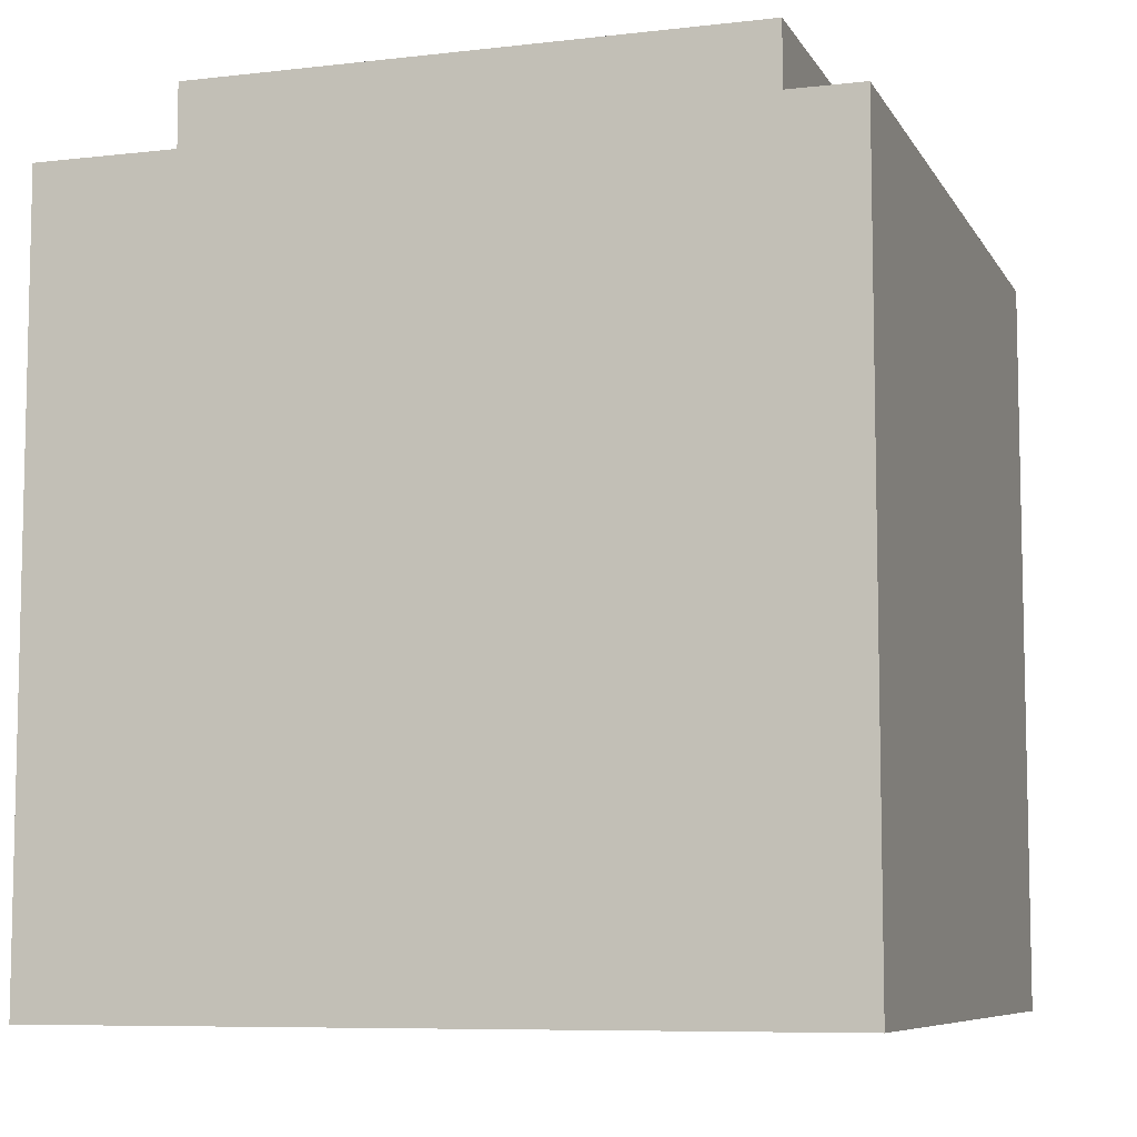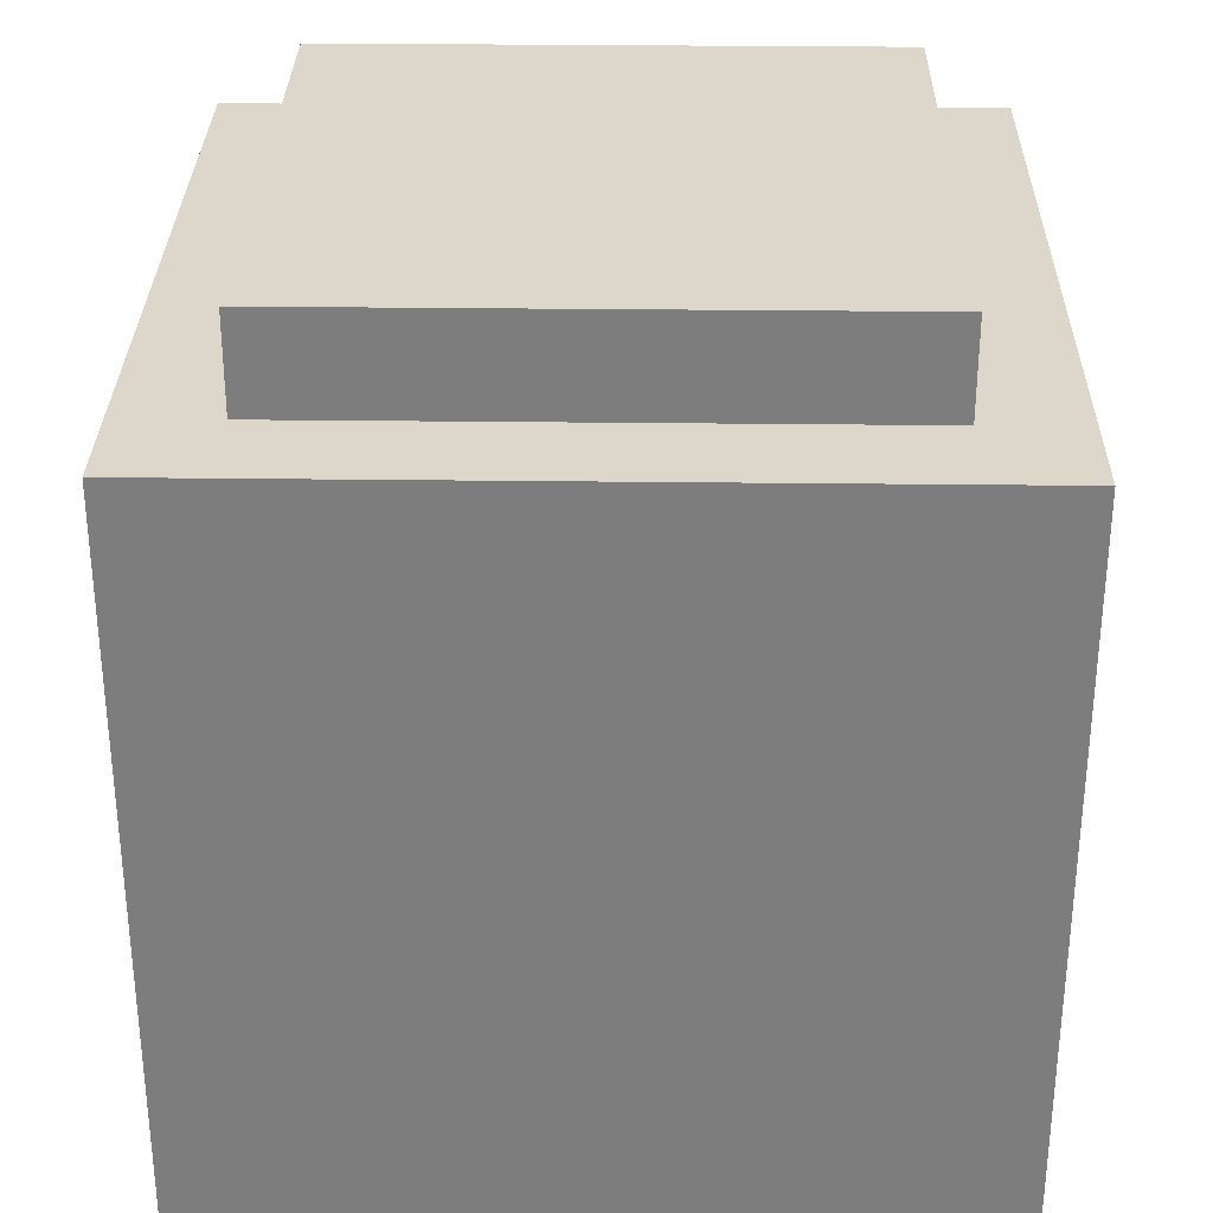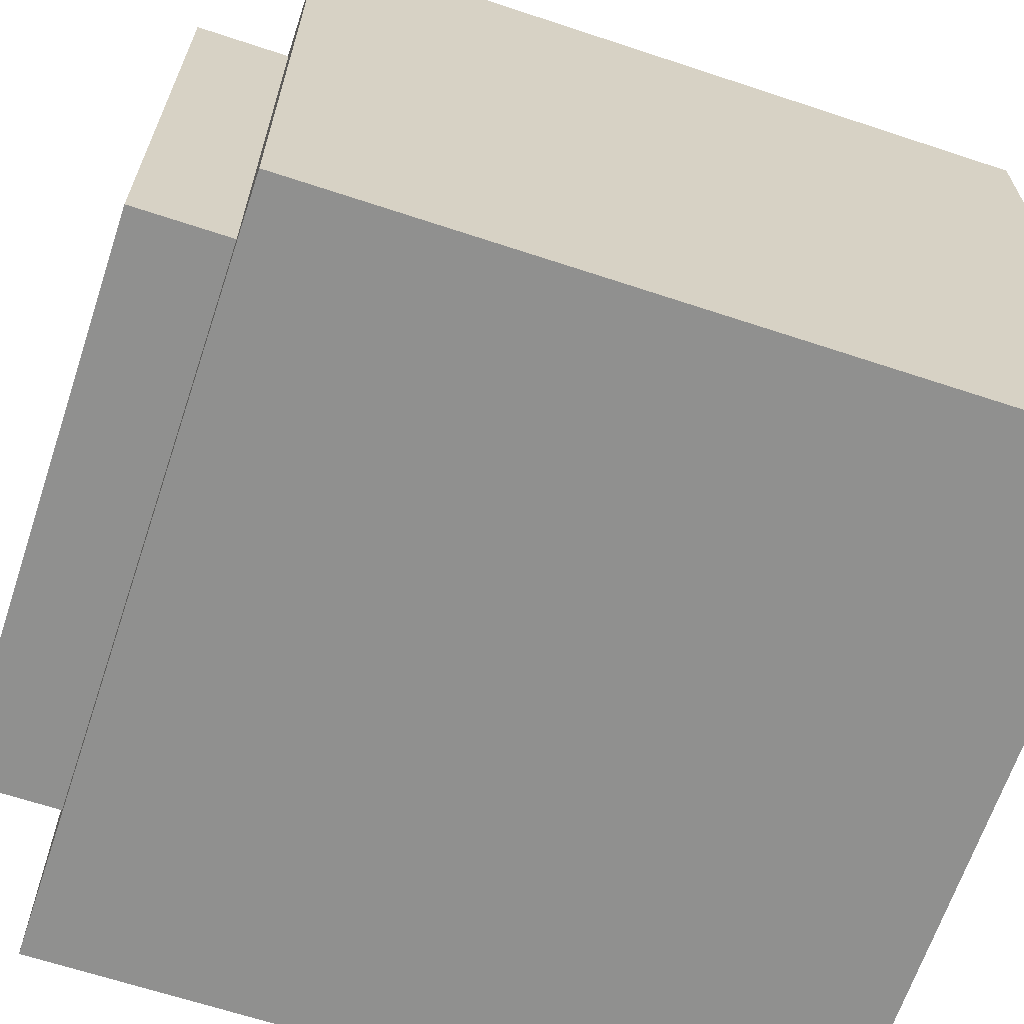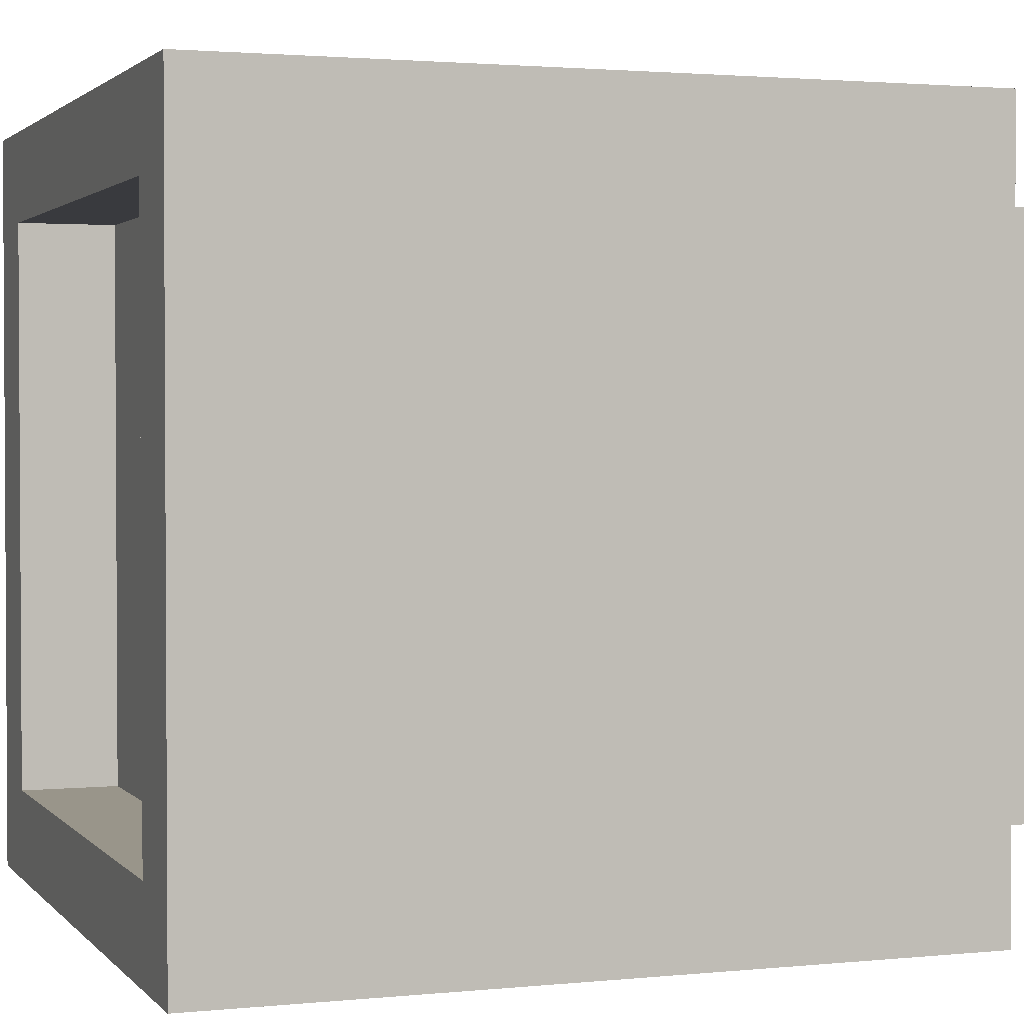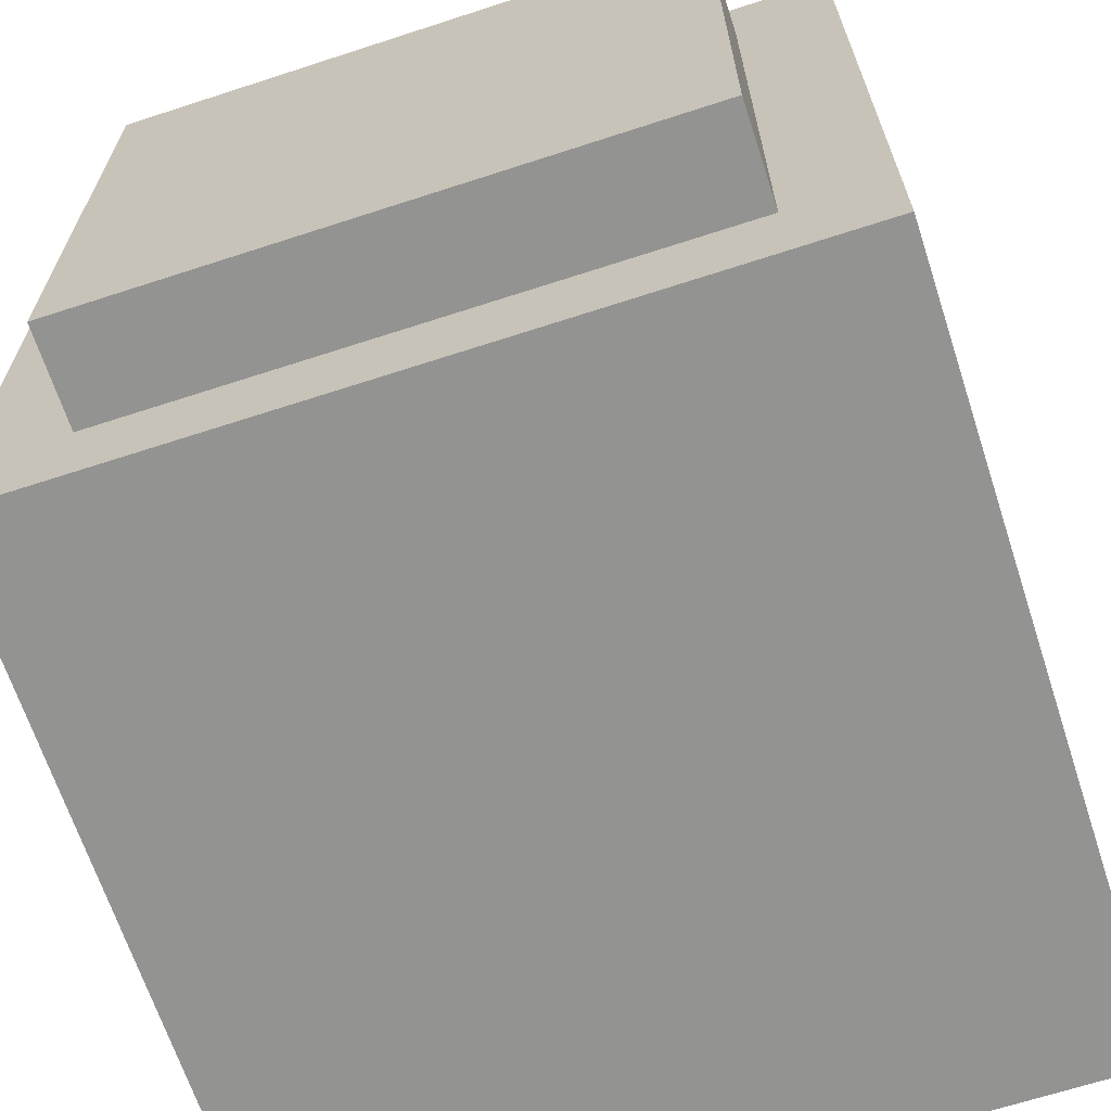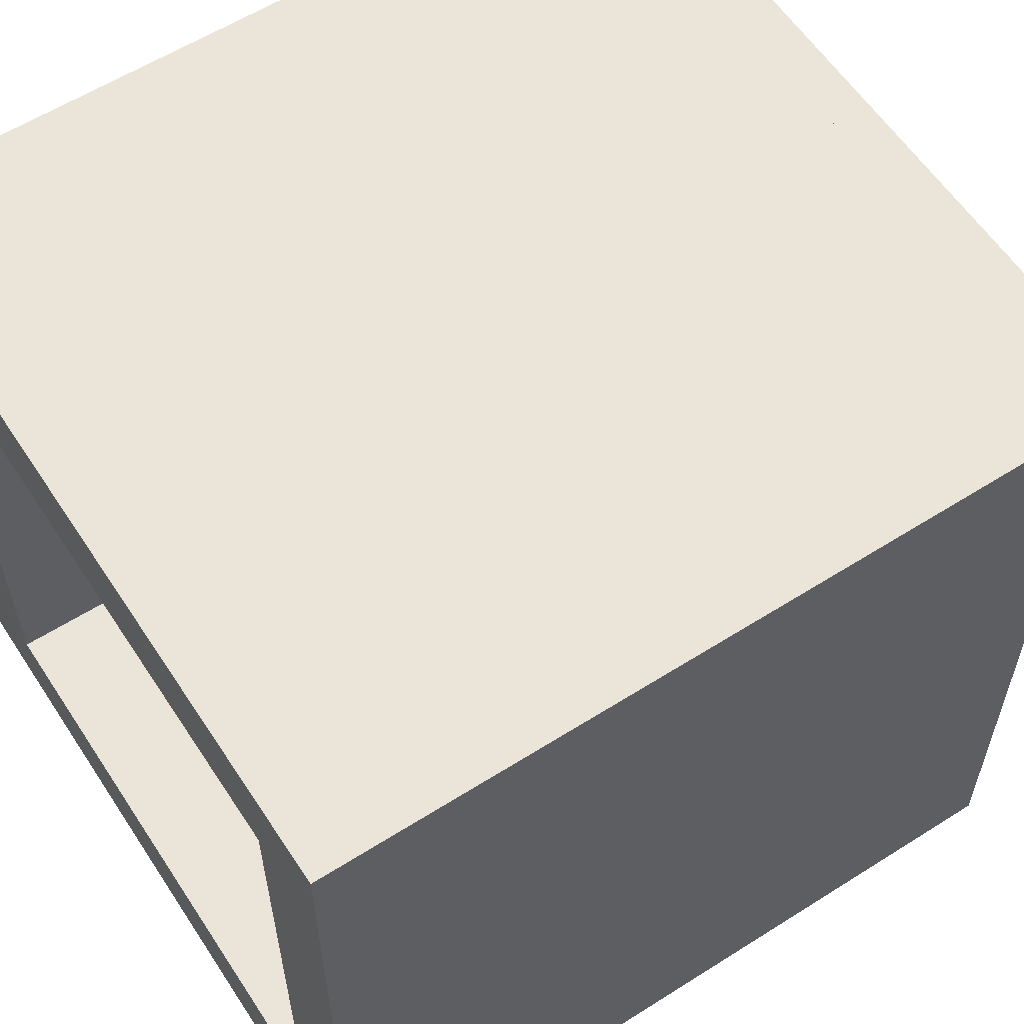
<metadata>
{"format":"obj","ext":"obj","renderer":"f3d","projection":"perspective","resolution":1024,"background":"white","views":[{"elev":-7.8,"azim":-72.0,"up":"+Y"},{"elev":30.7,"azim":-89.0,"up":"+Y"},{"elev":-65.5,"azim":-108.4,"up":"+Z"},{"elev":2.0,"azim":70.1,"up":"+Z"},{"elev":-66.6,"azim":-161.9,"up":"+Z"},{"elev":59.1,"azim":56.9,"up":"+Z"}]}
</metadata>
<code>
g Solid1
v -1 0 -1
v -1 0 0
v -1 1 -1
v -1 1 0
v -0.88 0 -0.88
v -0.88 0 -0.12
v -0.88 0.13 -0.88
v -0.88 0.13 -0.12
v -0.875 1 -0.875
v -0.875 1 -0.125
v -0.875 1.125 -0.875
v -0.875 1.125 -0.125
v -0.125 1 -0.875
v -0.125 1 -0.125
v -0.125 1.125 -0.875
v -0.125 1.125 -0.125
v -0.12 0 -0.88
v -0.12 0 -0.12
v -0.12 0.13 -0.88
v -0.12 0.13 -0.12
v 0 0 -1
v 0 0 0
v 0 1 -1
v 0 1 0
f 22 21 24
f 24 21 23
f 2 22 4
f 4 22 24
f 1 2 3
f 3 2 4
f 21 1 23
f 23 1 3
f 14 23 13
f 13 23 3
f 13 3 9
f 9 3 4
f 9 4 10
f 10 4 14
f 14 4 24
f 14 24 23
f 5 1 17
f 17 1 21
f 17 21 22
f 5 6 1
f 1 6 2
f 2 6 18
f 2 18 22
f 22 18 17
f 14 13 16
f 16 13 15
f 10 14 12
f 12 14 16
f 9 10 11
f 11 10 12
f 13 9 15
f 15 9 11
f 11 12 15
f 15 12 16
f 5 17 7
f 7 17 19
f 17 18 19
f 19 18 20
f 18 6 20
f 20 6 8
f 6 5 8
f 8 5 7
f 8 7 20
f 20 7 19

</code>
